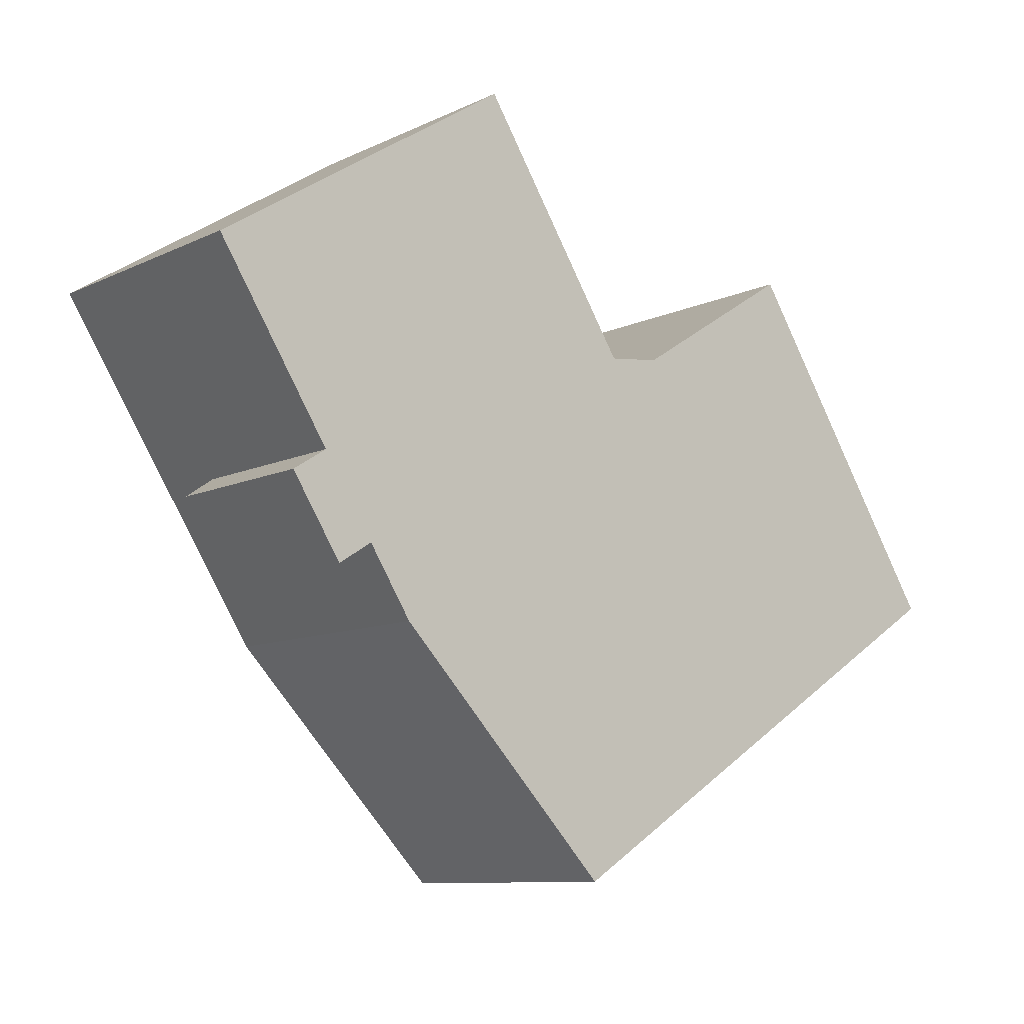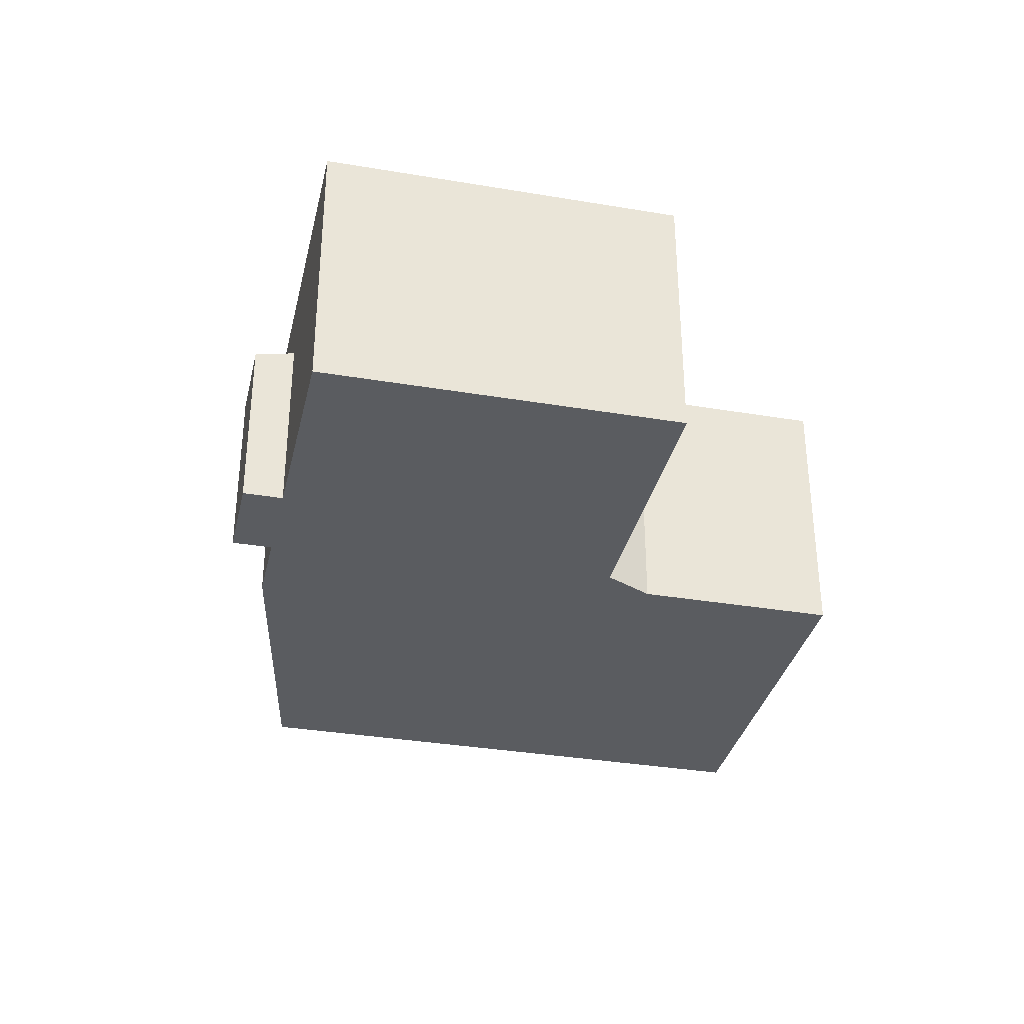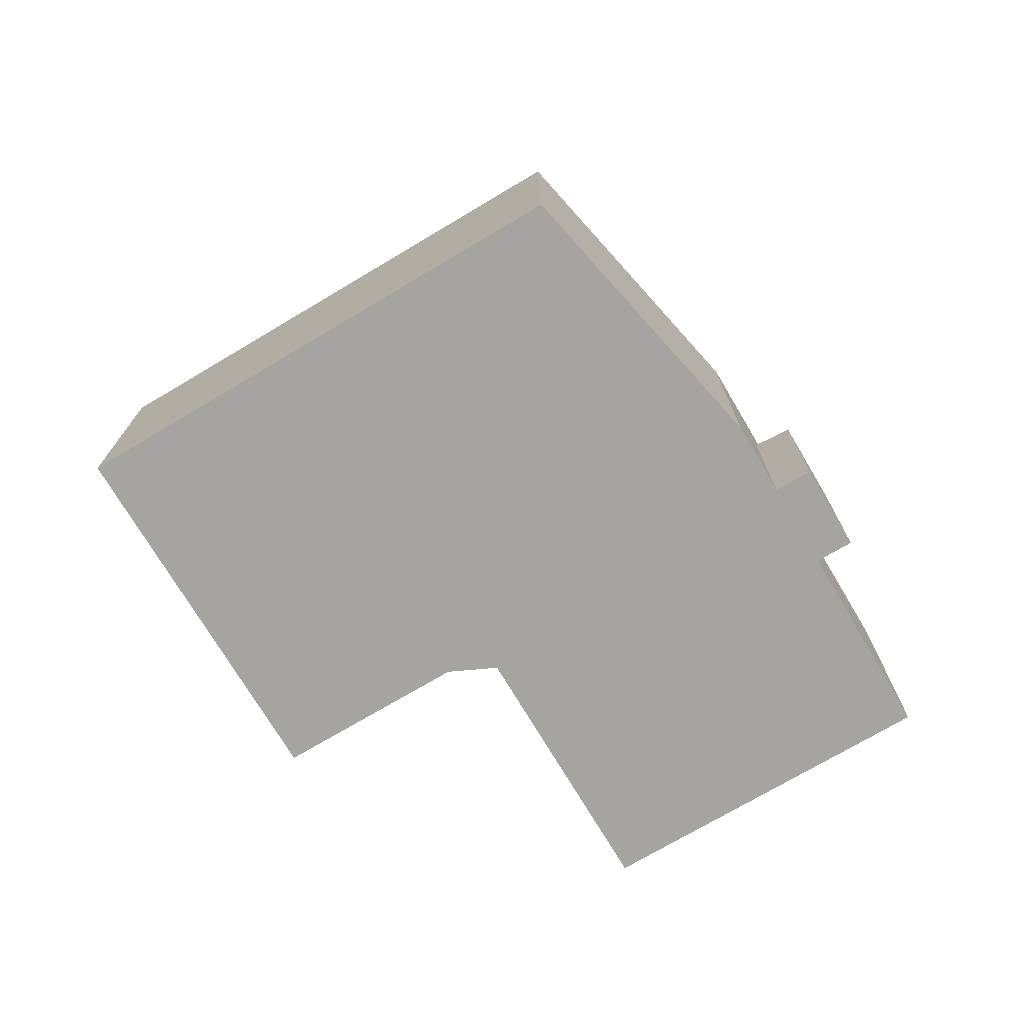
<metadata>
{"format":"obj","ext":"obj","renderer":"f3d","projection":"perspective","resolution":1024,"background":"white","views":[{"elev":-9.8,"azim":-39.4,"up":"+Z"},{"elev":-34.3,"azim":-45.4,"up":"+Y"},{"elev":-73.2,"azim":178.1,"up":"+Y"}]}
</metadata>
<code>
v -4.451 4.56 12.65
v 0.7304 4.56 4.558
v 0.5674 4.56 4.539
v -9.221 4.561 -2.695
v 0.3874 4.56 4.517
v -7.762 4.561 -4.975
v -4.451 4.56 12.65
v 0.5674 4.56 4.539
v 0.3874 4.56 4.517
v -7.762 4.561 -4.975
v 0.3874 4.56 4.517
v 8.046 4.56 -7.45
v -0.2676 4.561 -12.78
v -13.59 4.561 6.802
v -4.451 4.56 12.65
v 0.3874 4.56 4.517
v -10.92 4.561 -0.0339
v -14.8 4.561 6.026
v -13.59 4.561 6.802
v -10.92 4.561 -0.0339
v -10.92 4.561 -0.0339
v 0.3874 4.56 4.517
v -9.221 4.561 -2.695
v 3.707 4.561 4.308
v 4.443 4.561 4.779
v 4.898 4.561 3.859
v 4.146 4.561 3.377
v 4.146 4.561 3.377
v 4.898 4.561 3.859
v 5.352 4.561 2.938
v 4.585 4.561 2.447
v 4.585 4.561 2.447
v 5.352 4.561 2.938
v 5.807 4.561 2.018
v 5.023 4.561 1.517
v 5.023 4.561 1.517
v 5.807 4.561 2.018
v 6.262 4.561 1.098
v 5.462 4.561 0.5862
v 5.462 4.561 0.5862
v 6.262 4.561 1.098
v 6.716 4.561 0.1779
v 5.901 4.561 -0.3441
v 5.901 4.561 -0.3441
v 6.716 4.561 0.1779
v 7.171 4.561 -0.7422
v 6.34 4.561 -1.274
v 6.34 4.561 -1.274
v 7.171 4.561 -0.7422
v 7.625 4.561 -1.662
v 6.779 4.561 -2.205
v 6.779 4.561 -2.205
v 7.625 4.561 -1.662
v 8.08 4.561 -2.583
v 7.217 4.561 -3.135
v 7.217 4.561 -3.135
v 8.08 4.561 -2.583
v 8.535 4.561 -3.503
v 7.656 4.56 -4.065
v 7.656 4.56 -4.065
v 8.535 4.561 -3.503
v 8.989 4.561 -4.423
v 8.095 4.56 -4.996
v 8.095 4.56 -4.996
v 8.989 4.561 -4.423
v 9.444 4.561 -5.343
v 8.534 4.56 -5.926
v 4.443 4.561 4.779
v 5.179 4.561 5.25
v 5.649 4.561 4.34
v 4.898 4.561 3.859
v 4.898 4.561 3.859
v 5.649 4.561 4.34
v 6.12 4.561 3.43
v 5.352 4.561 2.938
v 5.352 4.561 2.938
v 6.12 4.561 3.43
v 6.59 4.561 2.52
v 5.807 4.561 2.018
v 5.807 4.561 2.018
v 6.59 4.561 2.52
v 7.061 4.561 1.61
v 6.262 4.561 1.098
v 6.262 4.561 1.098
v 7.061 4.561 1.61
v 7.531 4.561 0.7
v 6.716 4.561 0.1779
v 6.716 4.561 0.1779
v 7.531 4.561 0.7
v 8.002 4.561 -0.21
v 7.171 4.561 -0.7422
v 7.171 4.561 -0.7422
v 8.002 4.561 -0.21
v 8.472 4.561 -1.12
v 7.625 4.561 -1.662
v 7.625 4.561 -1.662
v 8.472 4.561 -1.12
v 8.943 4.561 -2.03
v 8.08 4.561 -2.583
v 8.08 4.561 -2.583
v 8.943 4.561 -2.03
v 9.413 4.561 -2.94
v 8.535 4.561 -3.503
v 8.535 4.561 -3.503
v 9.413 4.561 -2.94
v 9.884 4.561 -3.85
v 8.989 4.561 -4.423
v 8.989 4.561 -4.423
v 9.884 4.561 -3.85
v 10.35 4.561 -4.76
v 9.444 4.561 -5.343
v 5.179 4.561 5.25
v 5.915 4.561 5.721
v 6.401 4.561 4.821
v 5.649 4.561 4.34
v 5.649 4.561 4.34
v 6.401 4.561 4.821
v 6.887 4.561 3.921
v 6.12 4.561 3.43
v 6.12 4.561 3.43
v 6.887 4.561 3.921
v 7.374 4.561 3.022
v 6.59 4.561 2.52
v 6.59 4.561 2.52
v 7.374 4.561 3.022
v 7.86 4.561 2.122
v 7.061 4.561 1.61
v 7.061 4.561 1.61
v 7.86 4.561 2.122
v 8.346 4.561 1.222
v 7.531 4.561 0.7
v 7.531 4.561 0.7
v 8.346 4.561 1.222
v 8.833 4.561 0.3222
v 8.002 4.561 -0.21
v 8.002 4.561 -0.21
v 8.833 4.561 0.3222
v 9.319 4.561 -0.5776
v 8.472 4.561 -1.12
v 8.472 4.561 -1.12
v 9.319 4.561 -0.5776
v 9.805 4.561 -1.477
v 8.943 4.561 -2.03
v 8.943 4.561 -2.03
v 9.805 4.561 -1.477
v 10.29 4.561 -2.377
v 9.413 4.561 -2.94
v 9.413 4.561 -2.94
v 10.29 4.561 -2.377
v 10.78 4.561 -3.277
v 9.884 4.561 -3.85
v 9.884 4.561 -3.85
v 10.78 4.561 -3.277
v 11.26 4.561 -4.177
v 10.35 4.561 -4.76
v 7.374 4.561 3.022
v 8.157 4.561 3.523
v 8.659 4.561 2.634
v 7.86 4.561 2.122
v 7.86 4.561 2.122
v 8.659 4.561 2.634
v 9.162 4.561 1.744
v 8.346 4.561 1.222
v 8.346 4.561 1.222
v 9.162 4.561 1.744
v 9.664 4.561 0.8544
v 8.833 4.561 0.3222
v 8.833 4.561 0.3222
v 9.664 4.561 0.8544
v 10.17 4.561 -0.03514
v 9.319 4.561 -0.5776
v 9.319 4.561 -0.5776
v 10.17 4.561 -0.03514
v 10.67 4.561 -0.9247
v 9.805 4.561 -1.477
v 9.805 4.561 -1.477
v 10.67 4.561 -0.9247
v 10.29 4.561 -2.377
v 10.29 4.561 -2.377
v 11.67 4.561 -2.704
v 10.78 4.561 -3.277
v 10.78 4.561 -3.277
v 11.67 4.561 -2.704
v 11.26 4.561 -4.177
v 8.157 4.561 3.523
v 8.941 4.561 4.025
v 9.459 4.561 3.145
v 8.659 4.561 2.634
v 10.17 4.561 -0.03514
v 11.01 4.561 0.5073
v 11.53 4.561 -0.3721
v 10.67 4.561 -0.9247
v 8.941 4.561 4.025
v 9.724 4.562 4.526
v 10.26 4.562 3.657
v 9.459 4.561 3.145
v 11.01 4.561 0.5073
v 11.86 4.562 1.05
v 12.39 4.562 0.1805
v 11.53 4.561 -0.3721
v 2.548 4.561 4.777
v 4.443 4.561 4.779
v 3.707 4.561 4.308
v 2.548 4.561 4.777
v 5.179 4.561 5.25
v 4.443 4.561 4.779
v 2.548 4.561 4.777
v 3.707 4.561 4.308
v 4.146 4.561 3.377
v 2.548 4.561 4.777
v 4.146 4.561 3.377
v 4.585 4.561 2.447
v 2.548 4.561 4.777
v 4.585 4.561 2.447
v 5.023 4.561 1.517
v 2.548 4.561 4.777
v 5.915 4.561 5.721
v 5.179 4.561 5.25
v 2.548 4.561 4.777
v 5.023 4.561 1.517
v 5.462 4.561 0.5862
v 5.915 4.561 5.721
v 6.339 4.561 6.045
v 6.401 4.561 4.821
v 2.548 4.561 4.777
v 6.339 4.561 6.045
v 5.915 4.561 5.721
v 6.339 4.561 6.045
v 7.505 4.561 4.232
v 6.401 4.561 4.821
v 6.887 4.561 3.921
v 7.505 4.561 4.232
v 7.374 4.561 3.022
v 7.374 4.561 3.022
v 7.505 4.561 4.232
v 8.157 4.561 3.523
v 7.505 4.561 4.232
v 8.941 4.561 4.025
v 8.157 4.561 3.523
v 6.401 4.561 4.821
v 7.505 4.561 4.232
v 6.887 4.561 3.921
v 2.548 4.561 4.777
v 8.308 4.562 8.464
v 6.339 4.561 6.045
v 5.901 4.561 -0.3441
v 6.34 4.561 -1.274
v 8.046 4.56 -7.45
v 2.548 4.561 4.777
v 6.779 4.561 -2.205
v 7.217 4.561 -3.135
v 8.046 4.56 -7.45
v 6.34 4.561 -1.274
v 6.779 4.561 -2.205
v 8.046 4.56 -7.45
v 7.217 4.561 -3.135
v 7.656 4.56 -4.065
v 8.046 4.56 -7.45
v 7.656 4.56 -4.065
v 8.095 4.56 -4.996
v 8.046 4.56 -7.45
v 2.548 4.561 4.777
v 5.462 4.561 0.5862
v 5.901 4.561 -0.3441
v 8.046 4.56 -7.45
v 8.534 4.56 -5.926
v 9.444 4.561 -5.343
v 8.046 4.56 -7.45
v 10.35 4.561 -4.76
v 11.26 4.561 -4.177
v 8.046 4.56 -7.45
v 9.444 4.561 -5.343
v 10.35 4.561 -4.76
v 8.046 4.56 -7.45
v 8.095 4.56 -4.996
v 8.534 4.56 -5.926
v 8.046 4.56 -7.45
v 11.26 4.561 -4.177
v 12.46 4.561 -3.575
v 8.659 4.561 2.634
v 9.459 4.561 3.145
v 9.606 4.561 2.631
v 8.659 4.561 2.634
v 9.606 4.561 2.631
v 9.162 4.561 1.744
v 9.162 4.561 1.744
v 9.611 4.561 2.623
v 9.664 4.561 0.8544
v 9.611 4.561 2.623
v 10.71 4.561 0.8517
v 9.664 4.561 0.8544
v 9.162 4.561 1.744
v 9.606 4.561 2.631
v 9.611 4.561 2.623
v 9.664 4.561 0.8544
v 10.71 4.561 0.8517
v 10.17 4.561 -0.03514
v 9.459 4.561 3.145
v 10.61 4.562 3.256
v 9.606 4.561 2.631
v 8.096 4.562 7.176
v 8.308 4.562 8.464
v 9.262 4.562 5.363
v 6.339 4.561 6.045
v 8.308 4.562 8.464
v 8.096 4.562 7.176
v 8.308 4.562 8.464
v 9.724 4.562 4.526
v 9.262 4.562 5.363
v 8.941 4.561 4.025
v 9.262 4.562 5.363
v 9.724 4.562 4.526
v 9.724 4.562 4.526
v 10.61 4.562 3.256
v 10.26 4.562 3.657
v 8.308 4.562 8.464
v 10.62 4.562 3.247
v 10.61 4.562 3.256
v 8.308 4.562 8.464
v 10.61 4.562 3.256
v 9.724 4.562 4.526
v 9.459 4.561 3.145
v 10.26 4.562 3.657
v 10.61 4.562 3.256
v 8.308 4.562 8.464
v 11.72 4.562 1.477
v 10.62 4.562 3.247
v 7.505 4.561 4.232
v 9.262 4.562 5.363
v 8.941 4.561 4.025
v 10.17 4.561 -0.03514
v 10.71 4.561 0.8517
v 11.01 4.561 0.5073
v 10.29 4.561 -2.377
v 11.29 4.561 -1.764
v 11.67 4.561 -2.704
v 10.29 4.561 -2.377
v 12.05 4.561 -1.251
v 11.29 4.561 -1.764
v 11.29 4.561 -1.764
v 12.46 4.561 -3.575
v 11.67 4.561 -2.704
v 10.29 4.561 -2.377
v 10.67 4.561 -0.9247
v 12.05 4.561 -1.251
v 11.26 4.561 -4.177
v 11.67 4.561 -2.704
v 12.46 4.561 -3.575
v 10.67 4.561 -0.9247
v 11.53 4.561 -0.3721
v 12.05 4.561 -1.251
v 11.53 4.561 -0.3721
v 12.39 4.562 0.1805
v 12.93 4.562 -0.6887
v 12.05 4.561 -1.251
v 11.72 4.562 1.477
v 13.05 4.562 -0.6364
v 12.39 4.562 0.1805
v 11.72 4.562 1.477
v 12.39 4.562 0.1805
v 11.86 4.562 1.05
v 10.71 4.561 0.8517
v 11.86 4.562 1.05
v 11.01 4.561 0.5073
v 12.39 4.562 0.1805
v 13.05 4.562 -0.6364
v 12.93 4.562 -0.6887
v 12.46 4.561 -3.575
v 14.21 4.562 -2.446
v 15.46 4.562 -2.703
v 13.05 4.562 -0.6364
v 15.46 4.562 -2.703
v 14.21 4.562 -2.446
v 11.72 4.562 1.477
v 15.46 4.562 -2.703
v 13.05 4.562 -0.6364
v 12.05 4.561 -1.251
v 12.93 4.562 -0.6887
v 13.05 4.562 -0.6364
v 8.308 4.562 8.464
v 15.46 4.562 -2.703
v 11.72 4.562 1.477
v 11.29 4.561 -1.764
v 12.05 4.561 -1.251
v 13.05 4.562 -0.6364
v 10.71 4.561 0.8517
v 11.72 4.562 1.477
v 11.86 4.562 1.05
v 8.046 4.56 -7.45
v 12.46 4.561 -3.575
v 15.46 4.562 -2.703
v 0.7304 4.56 4.558
v 2.548 4.561 4.777
v 8.046 4.56 -7.45
v 0.3874 4.56 4.517
v 0.5674 4.56 4.539
v 8.046 4.56 -7.45
v 0.5674 4.56 4.539
v 0.7304 4.56 4.558
v 8.046 4.56 -7.45
v -10.92 1.827 -0.0339
v -9.221 1.827 -2.695
v -10.38 1.527 -3.436
v -12.08 1.527 -0.7749
v 12.46 4.561 -3.575
v 12.81 5.258 -2.151
v 14.21 4.562 -2.446
v 11.29 4.561 -1.764
v 12.81 5.258 -2.151
v 12.46 4.561 -3.575
v 12.81 5.258 -2.151
v 13.05 4.562 -0.6364
v 14.21 4.562 -2.446
v 11.29 4.561 -1.764
v 13.05 4.562 -0.6364
v 12.81 5.258 -2.151
v 7.505 4.561 4.232
v 7.861 5.259 5.658
v 9.262 4.562 5.363
v 7.861 5.259 5.658
v 8.096 4.562 7.176
v 9.262 4.562 5.363
v 6.339 4.561 6.045
v 7.861 5.259 5.658
v 7.505 4.561 4.232
v 6.339 4.561 6.045
v 8.096 4.562 7.176
v 7.861 5.259 5.658
v 10.62 4.562 3.247
v 11.72 4.562 1.477
v 10.91 4.951 1.662
v 10.39 4.951 2.518
v 10.62 4.562 3.247
v 10.91 4.951 1.662
v 10.39 4.951 2.518
v 10.61 4.562 3.256
v 10.62 4.562 3.247
v 10.71 4.561 0.8517
v 10.91 4.951 1.662
v 11.72 4.562 1.477
v 9.606 4.561 2.631
v 10.61 4.562 3.256
v 10.39 4.951 2.518
v 9.606 4.561 2.631
v 10.39 4.951 2.518
v 9.611 4.561 2.623
v 9.611 4.561 2.623
v 10.39 4.951 2.518
v 10.91 4.951 1.662
v 9.611 4.561 2.623
v 10.91 4.951 1.662
v 10.71 4.561 0.8517
v -14.2 -4.546 6.414
v -13.59 -4.546 6.802
v -13.59 4.561 6.802
v -14.8 4.561 6.026
v -14.8 -4.546 6.026
v -14.2 -4.546 6.414
v -14.8 4.561 6.026
v -14.2 -4.546 6.414
v -13.59 4.561 6.802
v -9.022 -4.546 9.728
v -4.451 -4.546 12.65
v -4.451 4.56 12.65
v -13.59 4.561 6.802
v -13.59 -4.546 6.802
v -9.022 -4.546 9.728
v -13.59 4.561 6.802
v -9.022 -4.546 9.728
v -4.451 4.56 12.65
v -4.451 -4.546 12.65
v 0.7304 -4.546 4.558
v 0.7304 4.56 4.558
v -4.451 4.56 12.65
v -0.2676 4.561 -12.78
v 8.046 4.56 -7.45
v 8.046 -4.546 -7.45
v -0.2676 -4.546 -12.78
v 8.046 4.56 -7.45
v 15.46 4.562 -2.703
v 15.46 -4.546 -2.703
v 8.046 -4.546 -7.45
v -7.762 4.561 -4.975
v -0.2676 4.561 -12.78
v -0.2676 -4.546 -12.78
v -7.762 -4.546 -4.975
v -9.221 4.561 -2.695
v -7.762 4.561 -4.975
v -9.221 1.827 -2.695
v -9.221 1.827 -2.695
v -7.762 4.561 -4.975
v -7.762 -4.546 -4.975
v -9.221 -4.546 -2.695
v -10.92 4.561 -0.0339
v -9.221 4.561 -2.695
v -9.221 1.827 -2.695
v -10.92 1.827 -0.0339
v -14.8 4.561 6.026
v -12.86 -4.546 2.996
v -14.8 -4.546 6.026
v -14.8 4.561 6.026
v -10.92 4.561 -0.0339
v -12.86 -4.546 2.996
v -12.86 -4.546 2.996
v -10.92 4.561 -0.0339
v -10.92 1.827 -0.0339
v -12.86 -4.546 2.996
v -10.92 1.827 -0.0339
v -10.92 -4.546 -0.0339
v -10.38 1.527 -3.436
v -9.8 -4.546 -3.065
v -10.38 -4.546 -3.436
v -9.8 -4.546 -3.065
v -9.221 1.827 -2.695
v -9.221 -4.546 -2.695
v -10.38 1.527 -3.436
v -9.221 1.827 -2.695
v -9.8 -4.546 -3.065
v -12.08 1.527 -0.7749
v -11.23 -4.546 -2.105
v -12.08 -4.546 -0.7749
v -11.23 -4.546 -2.105
v -10.38 1.527 -3.436
v -10.38 -4.546 -3.436
v -12.08 1.527 -0.7749
v -10.38 1.527 -3.436
v -11.23 -4.546 -2.105
v -11.5 -4.546 -0.4044
v -10.92 -4.546 -0.0339
v -10.92 1.827 -0.0339
v -12.08 1.527 -0.7749
v -12.08 -4.546 -0.7749
v -11.5 -4.546 -0.4044
v -12.08 1.527 -0.7749
v -11.5 -4.546 -0.4044
v -10.92 1.827 -0.0339
v 1.639 -4.546 4.668
v 2.548 -4.546 4.777
v 2.548 4.561 4.777
v 0.7304 4.56 4.558
v 0.7304 -4.546 4.558
v 1.639 -4.546 4.668
v 0.7304 4.56 4.558
v 1.639 -4.546 4.668
v 2.548 4.561 4.777
v 5.428 -4.546 6.621
v 8.308 -4.546 8.464
v 8.308 4.562 8.464
v 2.548 4.561 4.777
v 2.548 -4.546 4.777
v 5.428 -4.546 6.621
v 2.548 4.561 4.777
v 5.428 -4.546 6.621
v 8.308 4.562 8.464
v 8.308 -4.546 8.464
v 15.46 -4.546 -2.703
v 15.46 4.562 -2.703
v 8.308 4.562 8.464
v -10.92 -4.546 -0.0339
v -11.5 -4.546 -0.4044
v -12.08 -4.546 -0.7749
v -11.23 -4.546 -2.105
v -10.38 -4.546 -3.436
v -9.8 -4.546 -3.065
v -9.221 -4.546 -2.695
v -7.762 -4.546 -4.975
v -0.2676 -4.546 -12.78
v 8.046 -4.546 -7.45
v 15.46 -4.546 -2.703
v 8.308 -4.546 8.464
v 5.428 -4.546 6.621
v 2.548 -4.546 4.777
v 1.639 -4.546 4.668
v 0.7304 -4.546 4.558
v -4.451 -4.546 12.65
v -9.022 -4.546 9.728
v -13.59 -4.546 6.802
v -14.2 -4.546 6.414
v -14.8 -4.546 6.026
v -12.86 -4.546 2.996
g CDNNDG02_0004190
f 1 2 3
f 4 5 6
f 7 8 9
f 10 12 13
f 12 10 11
f 17 14 16
f 16 14 15
f 18 19 20
f 21 22 23
f 24 26 27
f 26 24 25
f 28 30 31
f 30 28 29
f 32 34 35
f 34 32 33
f 36 38 39
f 38 36 37
f 40 42 43
f 40 41 42
f 44 46 47
f 44 45 46
f 48 50 51
f 48 49 50
f 52 54 55
f 52 53 54
f 56 58 59
f 56 57 58
f 60 62 63
f 60 61 62
f 64 66 67
f 64 65 66
f 68 70 71
f 70 68 69
f 72 74 75
f 74 72 73
f 76 78 79
f 76 77 78
f 80 82 83
f 80 81 82
f 84 86 87
f 84 85 86
f 88 90 91
f 88 89 90
f 92 94 95
f 92 93 94
f 96 98 99
f 96 97 98
f 100 102 103
f 100 101 102
f 104 106 107
f 104 105 106
f 108 110 111
f 108 109 110
f 112 114 115
f 112 113 114
f 116 118 119
f 116 117 118
f 120 122 123
f 120 121 122
f 124 126 127
f 124 125 126
f 128 130 131
f 128 129 130
f 132 134 135
f 132 133 134
f 136 138 139
f 136 137 138
f 140 142 143
f 140 141 142
f 144 146 147
f 144 145 146
f 148 150 151
f 148 149 150
f 152 154 155
f 152 153 154
f 156 158 159
f 156 157 158
f 160 162 163
f 160 161 162
f 164 166 167
f 164 165 166
f 168 170 171
f 168 169 170
f 172 174 175
f 172 173 174
f 176 177 178
f 179 180 181
f 182 183 184
f 185 187 188
f 185 186 187
f 189 191 192
f 189 190 191
f 193 195 196
f 193 194 195
f 197 199 200
f 197 198 199
f 201 202 203
f 204 205 206
f 207 208 209
f 210 211 212
f 213 214 215
f 216 217 218
f 219 220 221
f 222 223 224
f 225 226 227
f 228 229 230
f 231 232 233
f 234 235 236
f 237 238 239
f 240 241 242
f 243 244 245
f 249 246 248
f 247 248 246
f 250 251 252
f 253 254 255
f 256 257 258
f 259 260 261
f 262 263 264
f 265 266 267
f 268 269 270
f 271 272 273
f 274 275 276
f 277 278 279
f 280 281 282
f 283 284 285
f 286 287 288
f 289 290 291
f 292 293 294
f 295 296 297
f 298 299 300
f 301 302 303
f 304 305 306
f 307 308 309
f 310 311 312
f 313 314 315
f 316 317 318
f 319 320 321
f 322 323 324
f 325 326 327
f 328 329 330
f 331 332 333
f 334 335 336
f 337 338 339
f 340 341 342
f 343 344 345
f 346 347 348
f 349 350 351
f 352 354 355
f 352 353 354
f 356 357 358
f 359 360 361
f 362 363 364
f 365 366 367
f 368 369 370
f 371 372 373
f 374 375 376
f 377 378 379
f 380 381 382
f 383 384 385
f 386 387 388
f 389 390 391
f 392 393 394
f 395 396 397
f 398 399 400
f 401 403 404
f 401 402 403
f 405 406 407
f 408 409 410
f 411 412 413
f 414 415 416
f 417 418 419
f 420 421 422
f 423 424 425
f 426 427 428
f 429 430 431
f 432 433 434
f 435 436 437
f 438 439 440
f 441 442 443
f 444 445 446
f 447 448 449
f 450 451 452
f 453 454 455
f 456 457 458
f 459 460 461
f 462 463 464
f 465 466 467
f 468 469 470
f 474 471 472
f 472 473 474
f 478 475 476
f 476 477 478
f 482 479 481
f 480 481 479
f 484 485 486
f 483 484 486
f 487 488 489
f 490 492 493
f 492 490 491
f 494 496 497
f 496 494 495
f 498 499 500
f 501 502 503
f 504 505 506
f 507 508 509
f 510 511 512
f 513 514 515
f 516 517 518
f 519 520 521
f 522 523 524
f 525 526 527
f 528 529 530
f 531 532 533
f 534 535 536
f 537 538 539
f 540 541 542
f 543 544 545
f 546 547 548
f 549 550 551
f 552 553 554
f 558 555 557
f 556 557 555
f 578 579 580
f 577 578 580
f 559 560 562
f 576 577 580
f 560 561 562
f 559 576 580
f 559 562 565
f 574 575 576
f 562 563 564
f 562 564 565
f 565 566 574
f 566 567 568
f 566 568 574
f 568 573 574
f 568 569 571
f 576 559 574
f 569 570 571
f 568 572 573
f 568 571 572
f 559 565 574

</code>
